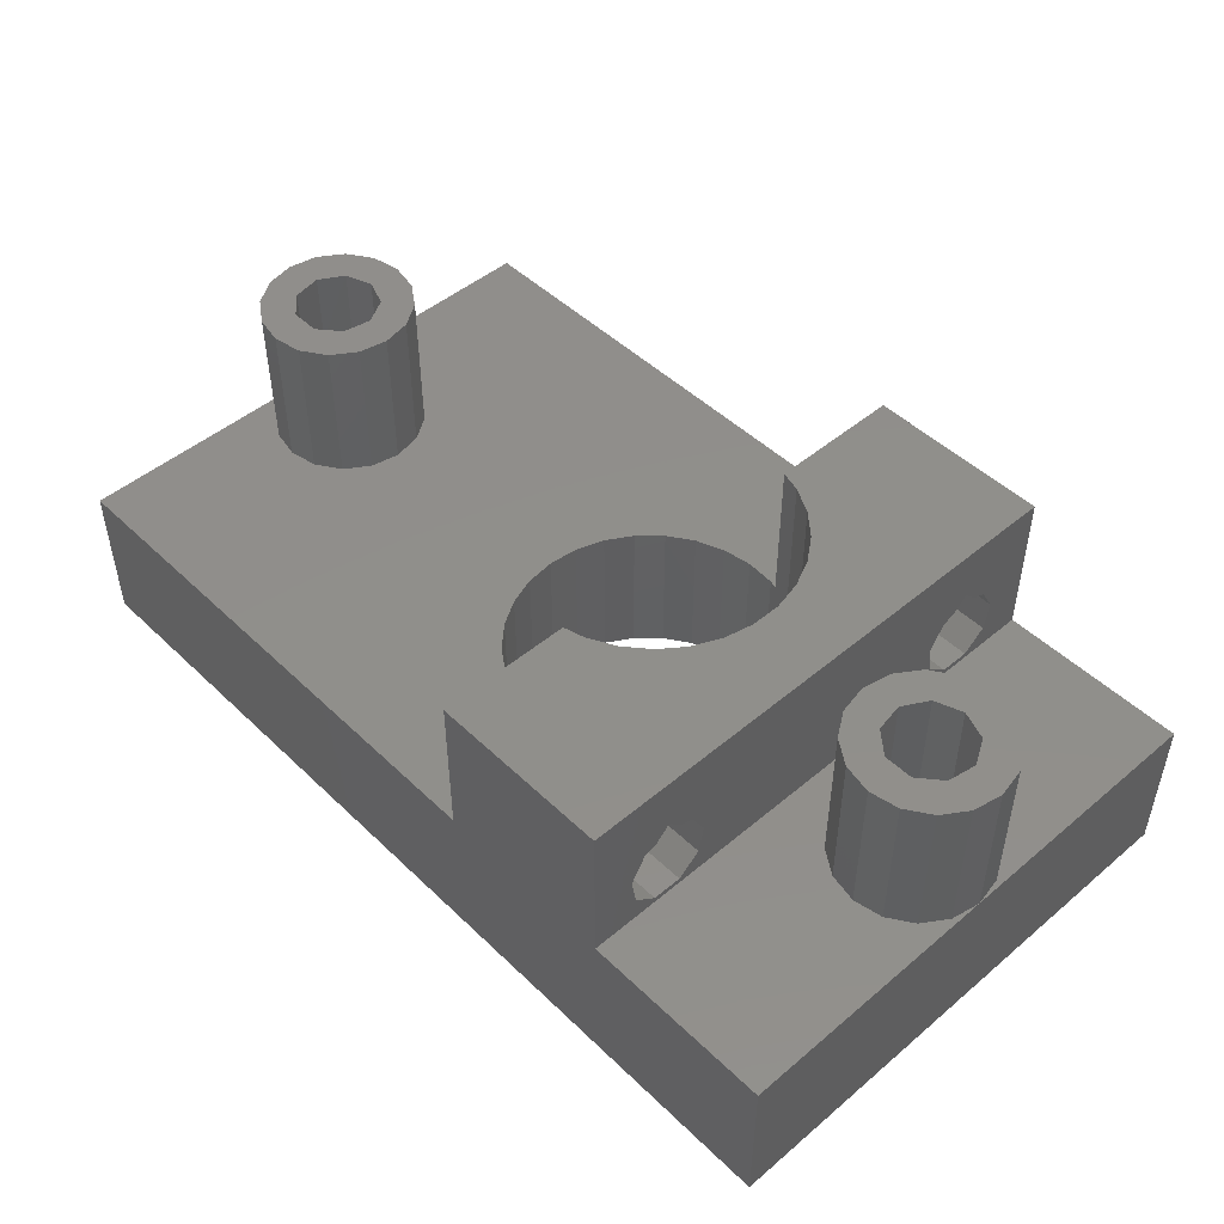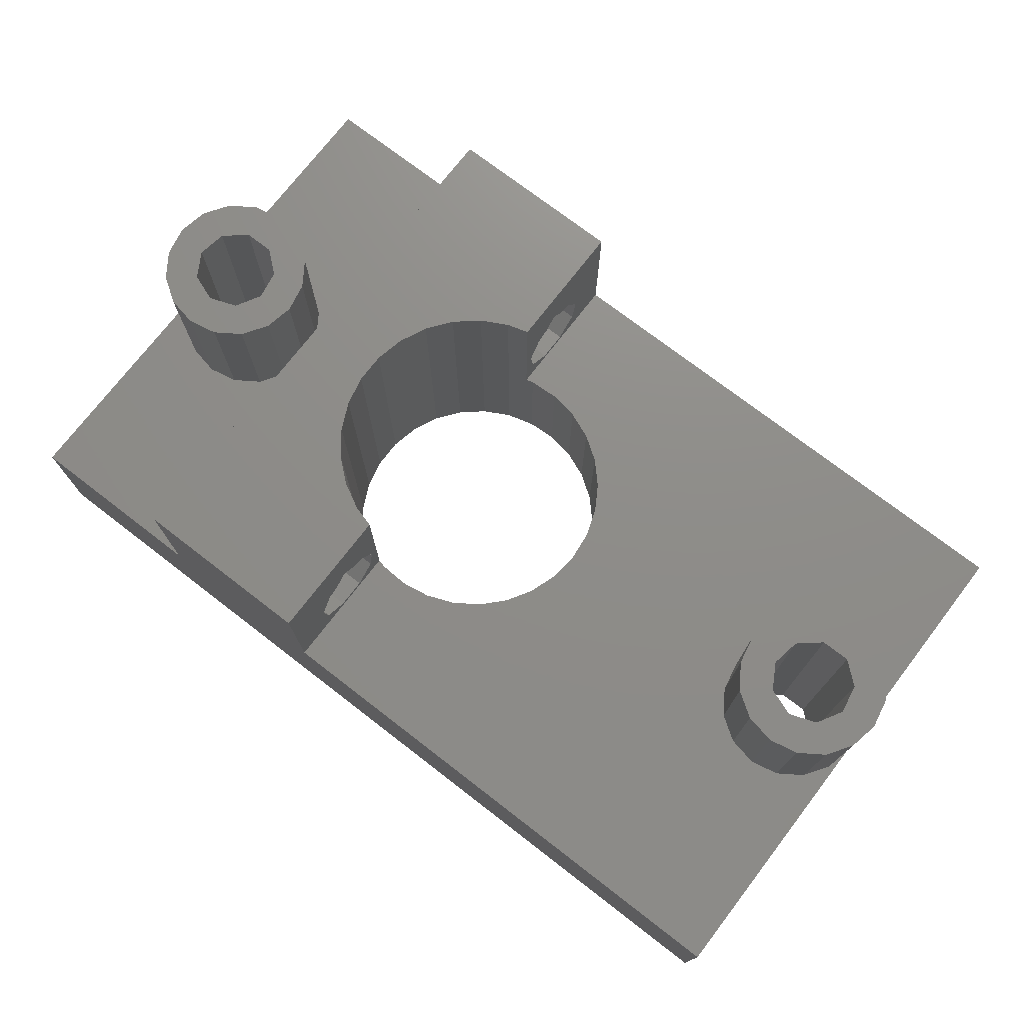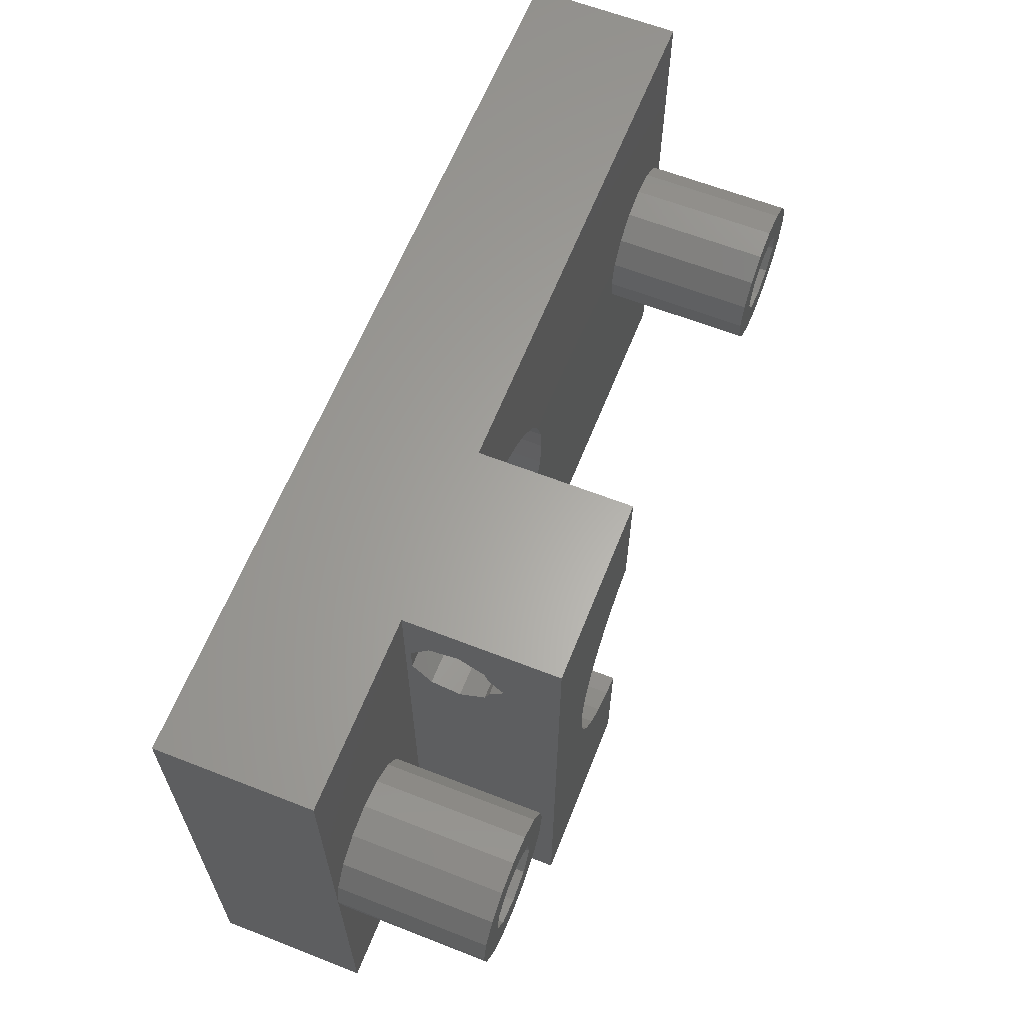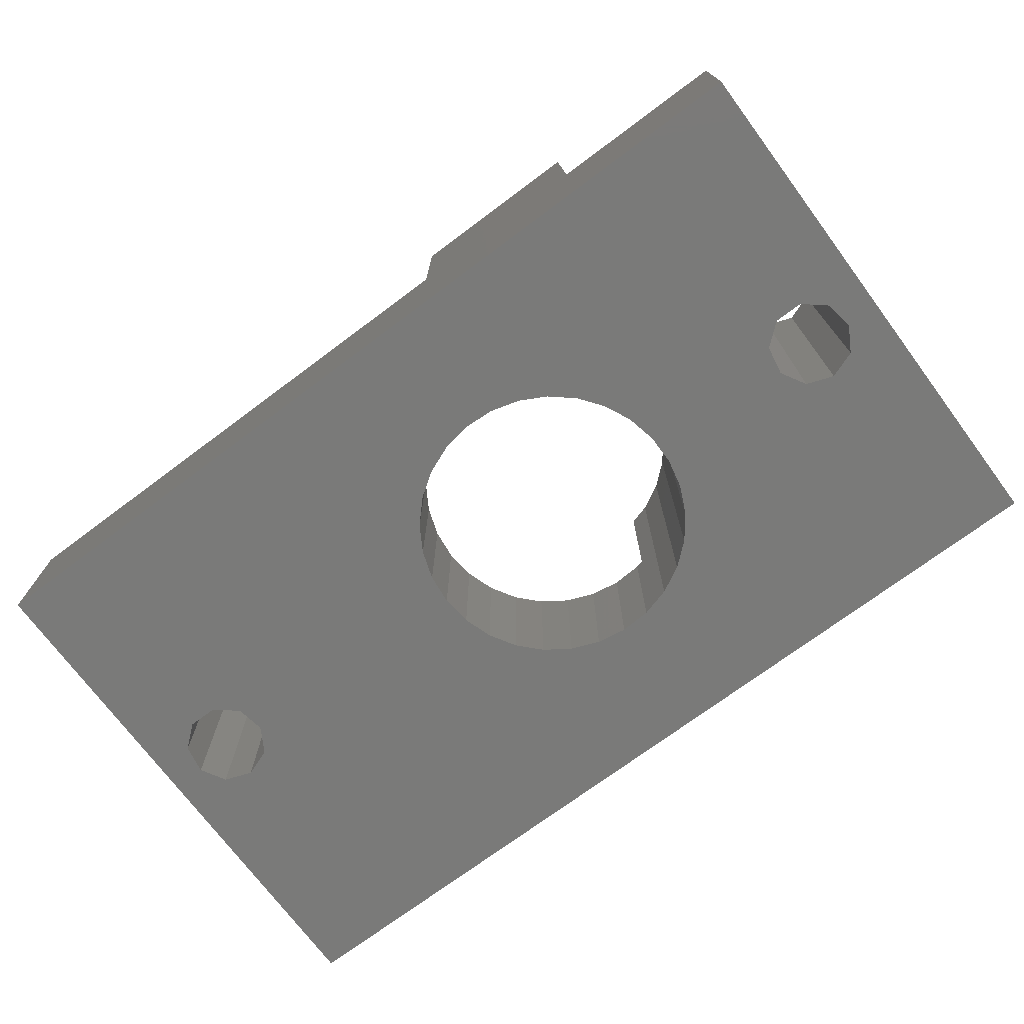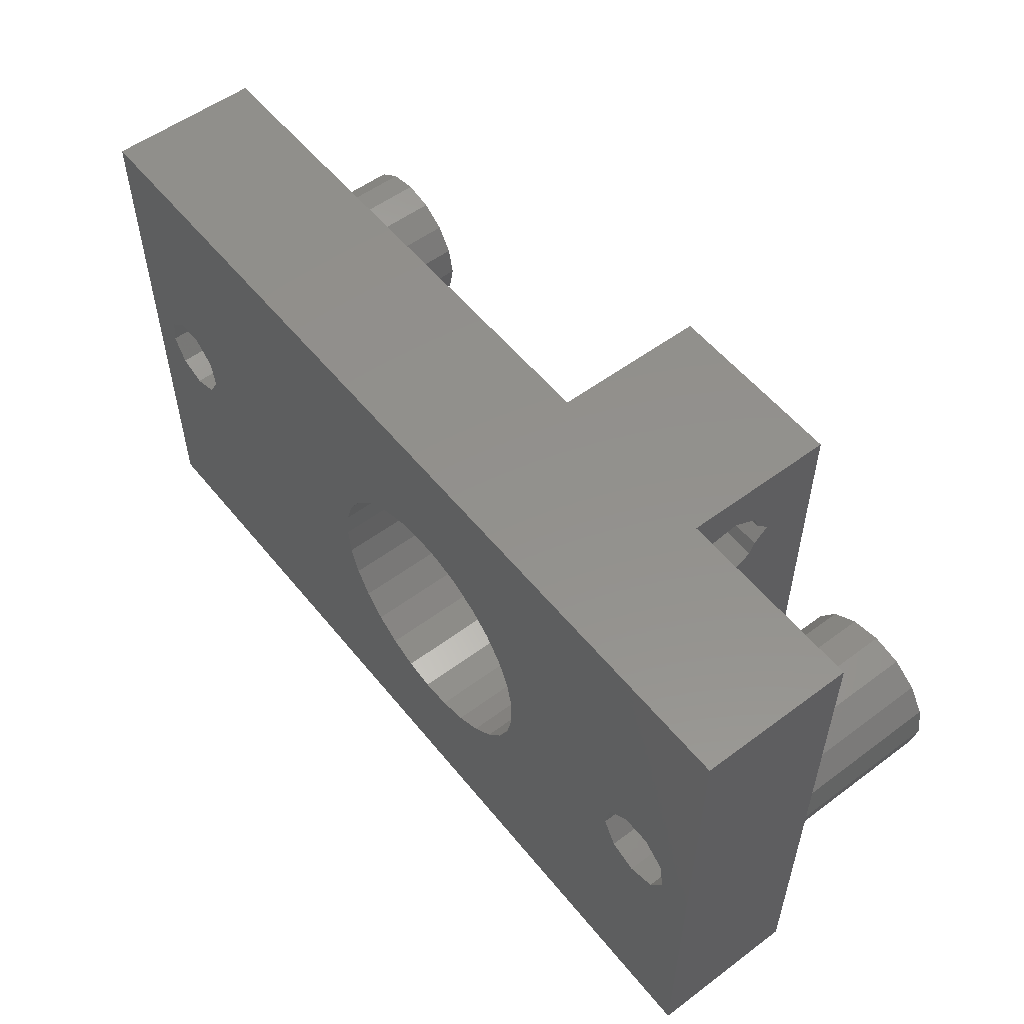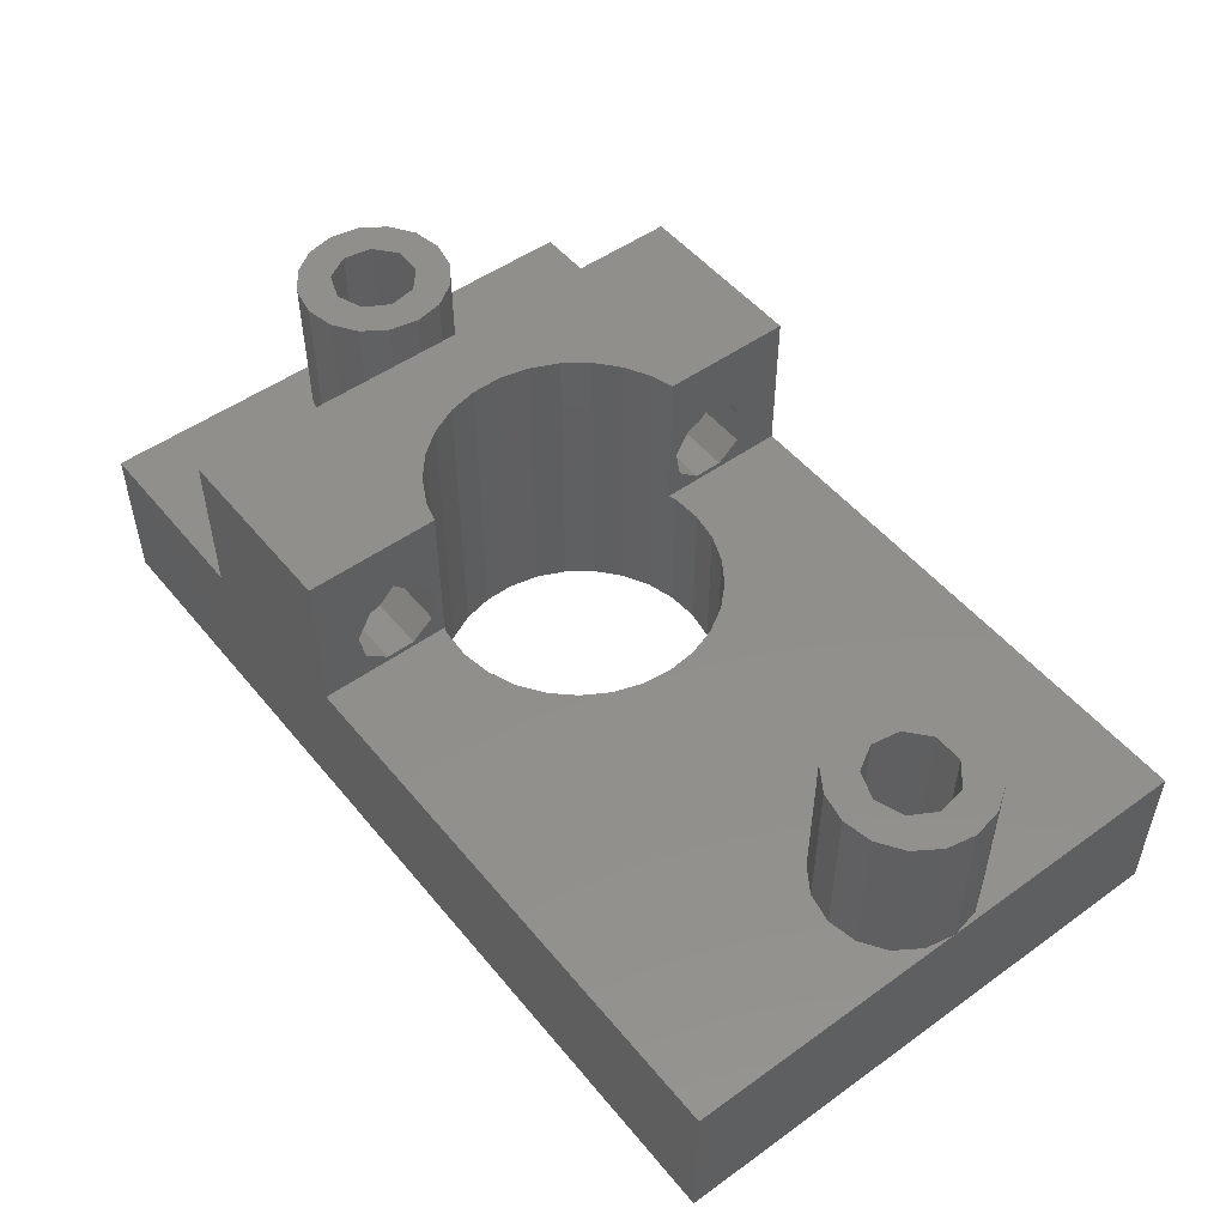
<metadata>
{"format":"stl","ext":"stl","renderer":"f3d","projection":"perspective","resolution":1024,"background":"white","views":[{"elev":48.1,"azim":-133.2,"up":"+Z"},{"elev":74.3,"azim":37.6,"up":"+Z"},{"elev":62.6,"azim":-68.4,"up":"+Y"},{"elev":-72.8,"azim":-143.3,"up":"+Z"},{"elev":54.6,"azim":-128.2,"up":"+Y"},{"elev":50.7,"azim":52.0,"up":"+Z"}]}
</metadata>
<code>
# stl→obj: 222 verts, 460 faces
v 0 -35.4 35
v 0 -35.4 45
v 0 0 35
v 0 -17.7 45
v 0 0 45
v 60 -35.4 35
v 12.5 -35.4 45
v 24.5 -35.4 45
v 60 -35.4 45
v 24.5 -35.4 55
v 12.5 -35.4 55
v 28.96 -8.835 35
v 60 0 35
v 2.243 -18.19 35
v 2.575 -16.3 35
v 6.8 -19.84 35
v 19.82 -24.03 35
v 5 -20.5 35
v 3.2 -19.84 35
v 27 -26.89 35
v 25.01 -26.78 35
v 5.958 -15.07 35
v 7.425 -16.3 35
v 18.61 -22.44 35
v 7.757 -18.19 35
v 17.78 -20.64 35
v 4.042 -15.07 35
v 17.35 -16.71 35
v 17.35 -18.69 35
v 33.82 -23.27 35
v 32.45 -24.71 35
v 21.33 -25.31 35
v 23.09 -26.25 35
v 28.96 -26.56 35
v 30.81 -25.83 35
v 55 -19.74 35
v 53.2 -19.08 35
v 35.48 -19.68 35
v 34.85 -21.56 35
v 18.61 -12.96 35
v 19.82 -11.37 35
v 52.58 -15.54 35
v 35.7 -17.7 35
v 21.33 -10.09 35
v 35.48 -15.72 35
v 34.85 -13.84 35
v 23.09 -9.153 35
v 33.82 -12.13 35
v 25.01 -8.621 35
v 32.45 -10.69 35
v 27 -8.513 35
v 30.81 -9.572 35
v 17.78 -14.76 35
v 52.24 -17.42 35
v 54.04 -14.31 35
v 55.96 -14.31 35
v 57.42 -15.54 35
v 56.8 -19.08 35
v 57.76 -17.42 35
v 12.5 0 45
v 24.5 0 45
v 12.5 0 55
v 60 0 45
v 24.5 0 55
v 5 -12.7 45
v 10 -17.7 45
v 9.619 -19.61 45
v 0.3806 -15.79 45
v 1.464 -14.16 45
v 3.087 -13.08 45
v 6.913 -13.08 45
v 8.536 -14.16 45
v 9.619 -15.79 45
v 8.536 -21.24 45
v 6.913 -22.32 45
v 5 -22.7 45
v 3.087 -22.32 45
v 1.464 -21.24 45
v 0.3806 -19.61 45
v 0 -17.7 55
v 0.3806 -15.79 55
v 0.3806 -19.61 55
v 12.5 -6.458 45.37
v 12.5 -27.14 48.49
v 12.5 -28.1 50.14
v 12.5 -5.5 51.4
v 12.5 -32.66 48.49
v 12.5 -32.32 46.6
v 12.5 -30.86 45.37
v 12.5 -28.94 45.37
v 12.5 -3.075 46.6
v 12.5 -4.542 45.37
v 12.5 -7.925 46.6
v 12.5 -29.9 51.4
v 12.5 -28.96 50.46
v 12.5 -8.257 48.49
v 12.5 -30.84 50.46
v 12.5 -27.48 46.6
v 12.5 -31.7 50.14
v 12.5 -4.559 50.46
v 12.5 -2.743 48.49
v 12.5 -3.7 50.14
v 12.5 -6.441 50.46
v 12.5 -7.3 50.14
v 19.82 -24.03 55
v 17.35 -18.69 55
v 17.35 -16.71 55
v 24.5 -26.64 55
v 23.09 -26.25 55
v 21.33 -25.31 55
v 18.61 -22.44 55
v 17.78 -20.64 55
v 17.78 -14.76 55
v 18.61 -12.96 55
v 19.82 -11.37 55
v 21.33 -10.09 55
v 23.09 -9.153 55
v 24.5 -8.763 55
v 24.5 -28.94 45.37
v 24.5 -26.64 45
v 24.5 -32.32 46.6
v 24.5 -32.66 48.49
v 24.5 -31.7 50.14
v 24.5 -30.84 50.46
v 24.5 -29.9 51.4
v 24.5 -28.96 50.46
v 24.5 -28.1 50.14
v 24.5 -27.14 48.49
v 24.5 -30.86 45.37
v 24.5 -27.48 46.6
v 56.91 -21.56 45
v 55 -21.94 45
v 60 -16.94 45
v 59.62 -18.85 45
v 53.09 -21.56 45
v 58.54 -20.47 45
v 51.46 -20.47 45
v 50.38 -18.85 45
v 50 -16.94 45
v 50.38 -15.02 45
v 51.46 -13.4 45
v 53.09 -12.32 45
v 55 -11.94 45
v 56.91 -12.32 45
v 58.54 -13.4 45
v 59.62 -15.02 45
v 35.7 -17.7 45
v 35.48 -19.68 45
v 24.5 -8.763 45
v 25.01 -8.621 45
v 27 -8.513 45
v 35.48 -15.72 45
v 28.96 -8.835 45
v 30.81 -9.572 45
v 32.45 -10.69 45
v 33.82 -12.13 45
v 34.85 -21.56 45
v 33.82 -23.27 45
v 32.45 -24.71 45
v 30.81 -25.83 45
v 28.96 -26.56 45
v 27 -26.89 45
v 25.01 -26.78 45
v 34.85 -13.84 45
v 2.575 -16.3 55
v 2.243 -18.19 55
v 4.042 -15.07 55
v 5.958 -15.07 55
v 7.425 -16.3 55
v 7.757 -18.19 55
v 6.8 -19.84 55
v 5 -20.5 55
v 3.2 -19.84 55
v 52.58 -15.54 55
v 52.24 -17.42 55
v 54.04 -14.31 55
v 55.96 -14.31 55
v 57.42 -15.54 55
v 57.76 -17.42 55
v 56.8 -19.08 55
v 55 -19.74 55
v 53.2 -19.08 55
v 24.5 -4.542 45.37
v 24.5 -8.257 48.49
v 24.5 -7.925 46.6
v 24.5 -6.441 50.46
v 24.5 -5.5 51.4
v 24.5 -3.075 46.6
v 24.5 -7.3 50.14
v 24.5 -4.559 50.46
v 24.5 -3.7 50.14
v 24.5 -2.743 48.49
v 24.5 -6.458 45.37
v 1.464 -21.24 55
v 3.087 -22.32 55
v 5 -22.7 55
v 6.913 -22.32 55
v 8.536 -21.24 55
v 9.619 -19.61 55
v 10 -17.7 55
v 9.619 -15.79 55
v 8.536 -14.16 55
v 6.913 -13.08 55
v 5 -12.7 55
v 3.087 -13.08 55
v 1.464 -14.16 55
v 59.62 -18.85 55
v 60 -16.94 55
v 59.62 -15.02 55
v 58.54 -13.4 55
v 56.91 -12.32 55
v 55 -11.94 55
v 53.09 -12.32 55
v 51.46 -13.4 55
v 50.38 -15.02 55
v 50 -16.94 55
v 50.38 -18.85 55
v 51.46 -20.47 55
v 53.09 -21.56 55
v 55 -21.94 55
v 56.91 -21.56 55
v 58.54 -20.47 55
f 1 2 3
f 3 2 4
f 3 4 5
f 2 1 6
f 7 2 6
f 8 7 6
f 9 8 6
f 10 7 8
f 11 7 10
f 12 3 13
f 14 3 15
f 1 3 14
f 16 17 18
f 1 19 18
f 20 6 21
f 22 3 23
f 24 25 26
f 27 3 22
f 15 3 27
f 23 3 28
f 23 28 29
f 26 23 29
f 30 6 31
f 16 25 24
f 23 26 25
f 1 18 32
f 1 32 33
f 1 33 21
f 1 21 6
f 34 6 20
f 32 18 17
f 35 6 34
f 17 16 24
f 31 6 35
f 36 6 37
f 38 6 39
f 30 39 6
f 40 3 41
f 42 38 13
f 38 43 13
f 41 3 44
f 43 45 13
f 45 46 13
f 44 3 47
f 46 48 13
f 47 3 49
f 48 50 13
f 49 3 51
f 50 52 13
f 52 12 13
f 51 3 12
f 53 3 40
f 28 3 53
f 54 38 42
f 55 42 13
f 6 38 54
f 6 54 37
f 56 13 57
f 6 36 58
f 6 58 59
f 6 59 13
f 59 57 13
f 56 55 13
f 19 1 14
f 3 5 13
f 13 5 60
f 61 60 62
f 13 60 61
f 63 13 61
f 61 62 64
f 65 60 5
f 66 67 7
f 4 68 5
f 68 69 5
f 69 70 5
f 71 60 65
f 72 60 71
f 73 60 72
f 66 60 73
f 7 60 66
f 74 75 7
f 76 77 7
f 78 7 77
f 2 7 78
f 2 78 79
f 4 2 79
f 75 76 7
f 70 65 5
f 67 74 7
f 4 80 68
f 68 80 81
f 4 79 80
f 80 79 82
f 83 84 85
f 86 11 62
f 7 11 87
f 7 87 88
f 7 88 89
f 7 89 60
f 89 90 60
f 91 60 92
f 93 94 11
f 94 85 95
f 93 11 96
f 97 11 94
f 83 98 84
f 99 11 97
f 87 11 99
f 83 85 93
f 85 94 93
f 86 62 100
f 60 91 62
f 91 101 62
f 101 102 62
f 102 100 62
f 103 11 86
f 104 11 103
f 96 11 104
f 83 60 90
f 98 83 90
f 92 60 83
f 105 11 10
f 106 107 62
f 108 109 10
f 109 110 10
f 111 11 105
f 112 11 111
f 62 11 112
f 62 112 106
f 113 114 62
f 115 62 114
f 116 62 115
f 117 62 116
f 118 62 117
f 64 62 118
f 110 105 10
f 107 113 62
f 119 8 120
f 10 8 121
f 10 121 122
f 10 122 123
f 108 10 124
f 108 124 125
f 108 125 126
f 108 126 127
f 108 128 120
f 108 127 128
f 129 8 119
f 121 8 129
f 123 124 10
f 128 130 120
f 130 119 120
f 131 132 9
f 9 133 134
f 132 135 9
f 136 9 134
f 136 131 9
f 135 137 9
f 137 138 9
f 138 61 9
f 139 61 138
f 140 61 139
f 141 63 140
f 142 63 141
f 143 63 142
f 144 63 143
f 145 63 144
f 146 63 145
f 147 148 9
f 133 63 146
f 63 61 140
f 61 149 150
f 61 150 151
f 152 147 9
f 61 151 153
f 61 153 154
f 61 155 9
f 61 154 155
f 155 156 9
f 148 157 9
f 157 158 9
f 158 159 9
f 159 160 9
f 160 161 9
f 161 162 9
f 162 163 9
f 163 8 9
f 120 8 163
f 156 164 9
f 164 152 9
f 9 6 13
f 133 9 13
f 63 133 13
f 15 165 166
f 14 15 166
f 27 167 165
f 15 27 165
f 22 168 167
f 27 22 167
f 23 169 168
f 22 23 168
f 170 169 25
f 25 169 23
f 170 25 171
f 171 25 16
f 171 16 172
f 172 16 18
f 172 18 173
f 173 18 19
f 166 173 19
f 14 166 19
f 28 107 106
f 29 28 106
f 53 113 107
f 28 53 107
f 40 114 113
f 53 40 113
f 41 115 114
f 40 41 114
f 44 116 115
f 41 44 115
f 47 117 116
f 44 47 116
f 49 150 149
f 117 49 149
f 118 117 149
f 117 47 49
f 51 151 150
f 49 51 150
f 12 153 151
f 51 12 151
f 52 154 153
f 12 52 153
f 50 155 154
f 52 50 154
f 156 155 48
f 48 155 50
f 164 156 46
f 46 156 48
f 152 164 45
f 45 164 46
f 147 152 43
f 43 152 45
f 147 43 148
f 148 43 38
f 148 38 157
f 157 38 39
f 157 39 158
f 158 39 30
f 158 30 159
f 159 30 31
f 159 31 160
f 160 31 35
f 160 35 161
f 161 35 34
f 161 34 162
f 162 34 20
f 162 20 163
f 163 20 21
f 108 120 109
f 21 120 163
f 109 120 21
f 109 21 33
f 109 33 110
f 110 33 32
f 110 32 105
f 105 32 17
f 111 105 17
f 24 111 17
f 112 111 24
f 26 112 24
f 106 112 26
f 29 106 26
f 42 174 175
f 54 42 175
f 55 176 174
f 42 55 174
f 56 177 176
f 55 56 176
f 57 178 177
f 56 57 177
f 179 178 59
f 59 178 57
f 179 59 180
f 180 59 58
f 180 58 181
f 181 58 36
f 181 36 182
f 182 36 37
f 175 182 37
f 54 175 37
f 183 149 61
f 184 149 185
f 186 187 118
f 118 149 184
f 188 183 61
f 118 189 186
f 64 118 187
f 64 187 190
f 64 191 61
f 64 190 191
f 191 192 61
f 193 149 183
f 185 149 193
f 184 189 118
f 192 188 61
f 79 78 82
f 82 78 194
f 194 78 77
f 195 194 77
f 195 77 76
f 196 195 76
f 196 76 75
f 197 196 75
f 197 75 74
f 198 197 74
f 198 74 67
f 199 198 67
f 199 67 66
f 200 199 66
f 66 73 201
f 200 66 201
f 73 72 202
f 201 73 202
f 71 203 72
f 72 203 202
f 65 204 71
f 71 204 203
f 70 205 65
f 65 205 204
f 69 206 70
f 70 206 205
f 68 81 69
f 69 81 206
f 81 80 82
f 195 81 194
f 194 81 82
f 196 81 195
f 173 81 196
f 165 167 81
f 170 171 199
f 169 170 200
f 203 81 202
f 204 81 203
f 205 81 204
f 206 81 205
f 171 172 197
f 202 81 167
f 202 168 201
f 202 167 168
f 201 169 200
f 168 169 201
f 200 170 199
f 199 171 198
f 172 173 196
f 166 81 173
f 171 197 198
f 172 196 197
f 166 165 81
f 121 88 122
f 122 88 87
f 123 122 99
f 99 122 87
f 124 123 97
f 97 123 99
f 125 124 94
f 94 124 97
f 95 126 125
f 94 95 125
f 127 126 85
f 85 126 95
f 84 128 127
f 85 84 127
f 130 128 84
f 98 130 84
f 119 130 98
f 90 119 98
f 129 119 90
f 89 129 90
f 121 129 89
f 88 121 89
f 185 93 184
f 184 93 96
f 189 184 104
f 104 184 96
f 186 189 103
f 103 189 104
f 187 186 86
f 86 186 103
f 100 190 187
f 86 100 187
f 191 190 102
f 102 190 100
f 101 192 191
f 102 101 191
f 188 192 101
f 91 188 101
f 183 188 91
f 92 183 91
f 193 183 92
f 83 193 92
f 185 193 83
f 93 185 83
f 207 134 133
f 208 207 133
f 133 146 209
f 208 133 209
f 146 145 210
f 209 146 210
f 144 211 145
f 145 211 210
f 143 212 144
f 144 212 211
f 142 213 143
f 143 213 212
f 141 214 142
f 142 214 213
f 140 215 141
f 141 215 214
f 139 216 140
f 140 216 215
f 139 138 216
f 216 138 217
f 138 137 217
f 217 137 218
f 218 137 135
f 219 218 135
f 219 135 132
f 220 219 132
f 220 132 131
f 221 220 131
f 221 131 136
f 222 221 136
f 222 136 134
f 207 222 134
f 215 216 217
f 219 215 218
f 218 215 217
f 220 215 219
f 182 215 220
f 174 176 215
f 179 180 207
f 178 179 208
f 211 215 210
f 212 215 211
f 213 215 212
f 214 215 213
f 180 181 221
f 210 215 176
f 210 177 209
f 210 176 177
f 209 178 208
f 177 178 209
f 208 179 207
f 207 180 222
f 181 182 220
f 175 215 182
f 180 221 222
f 181 220 221
f 175 174 215

</code>
